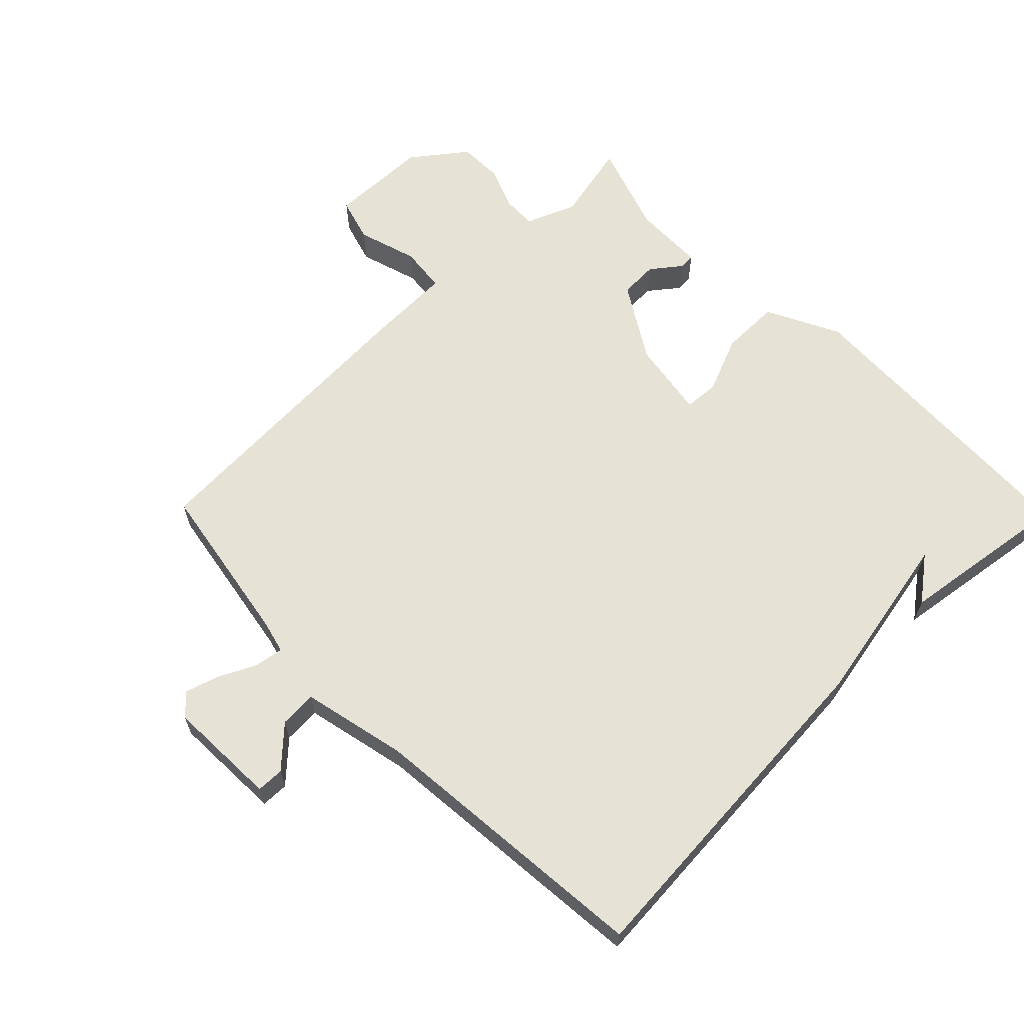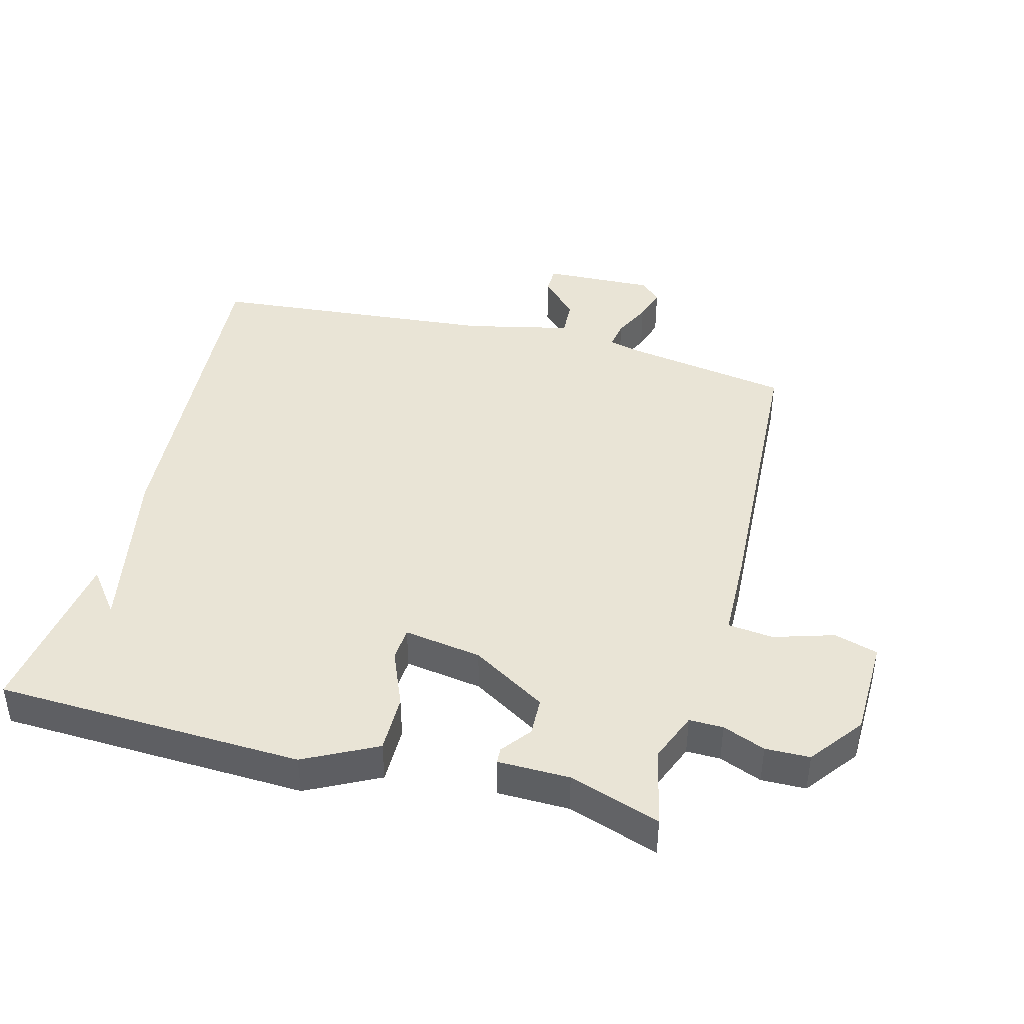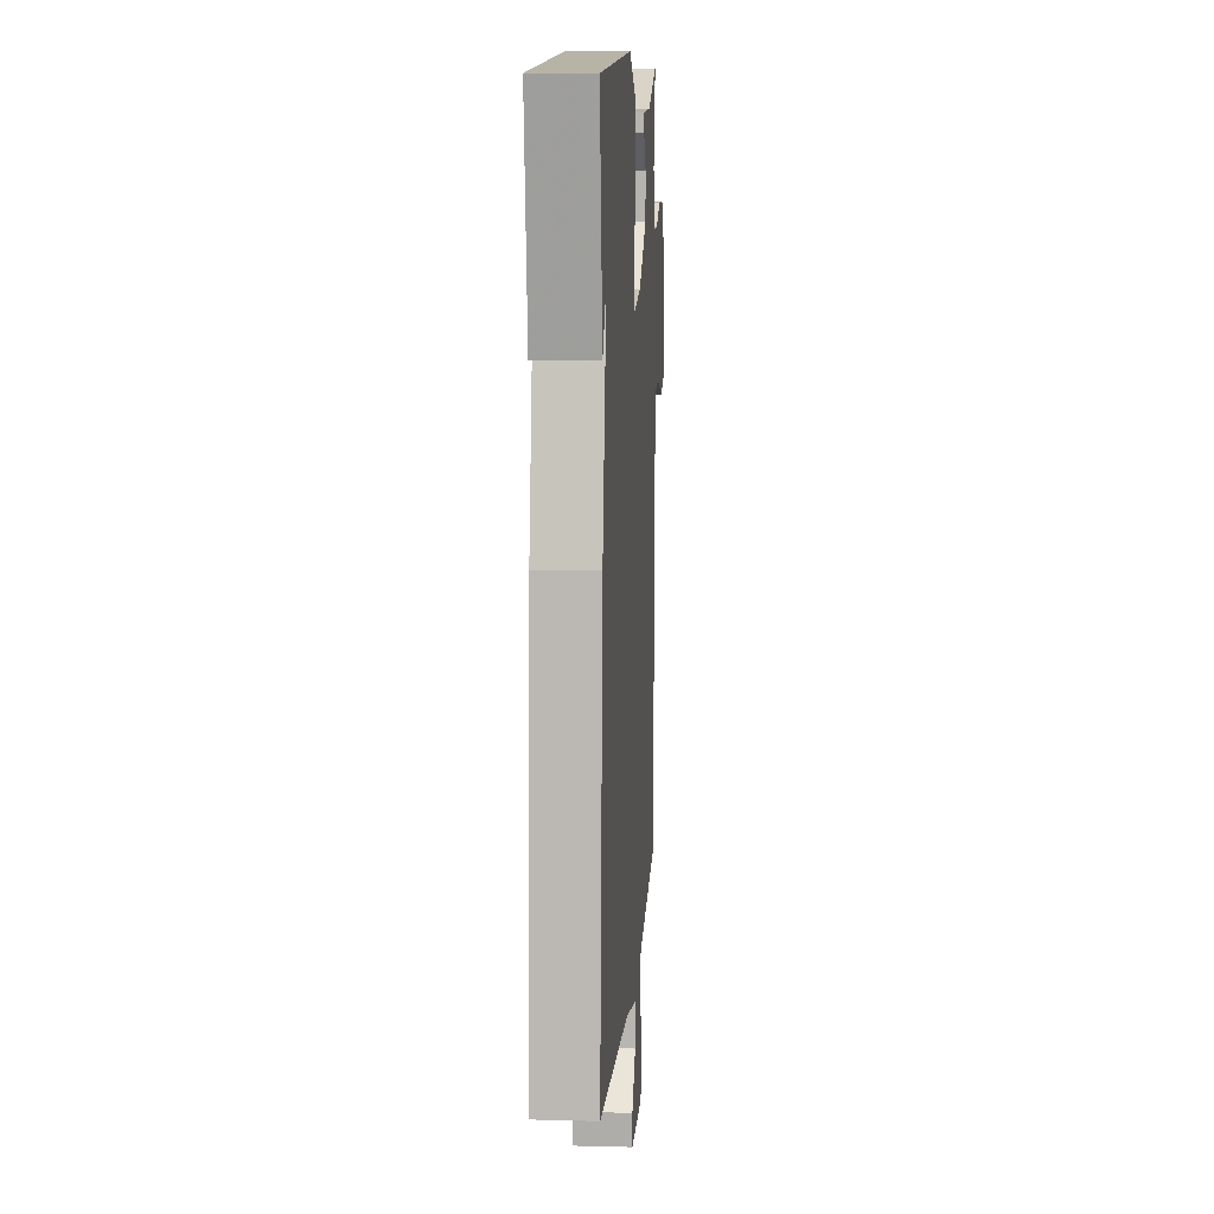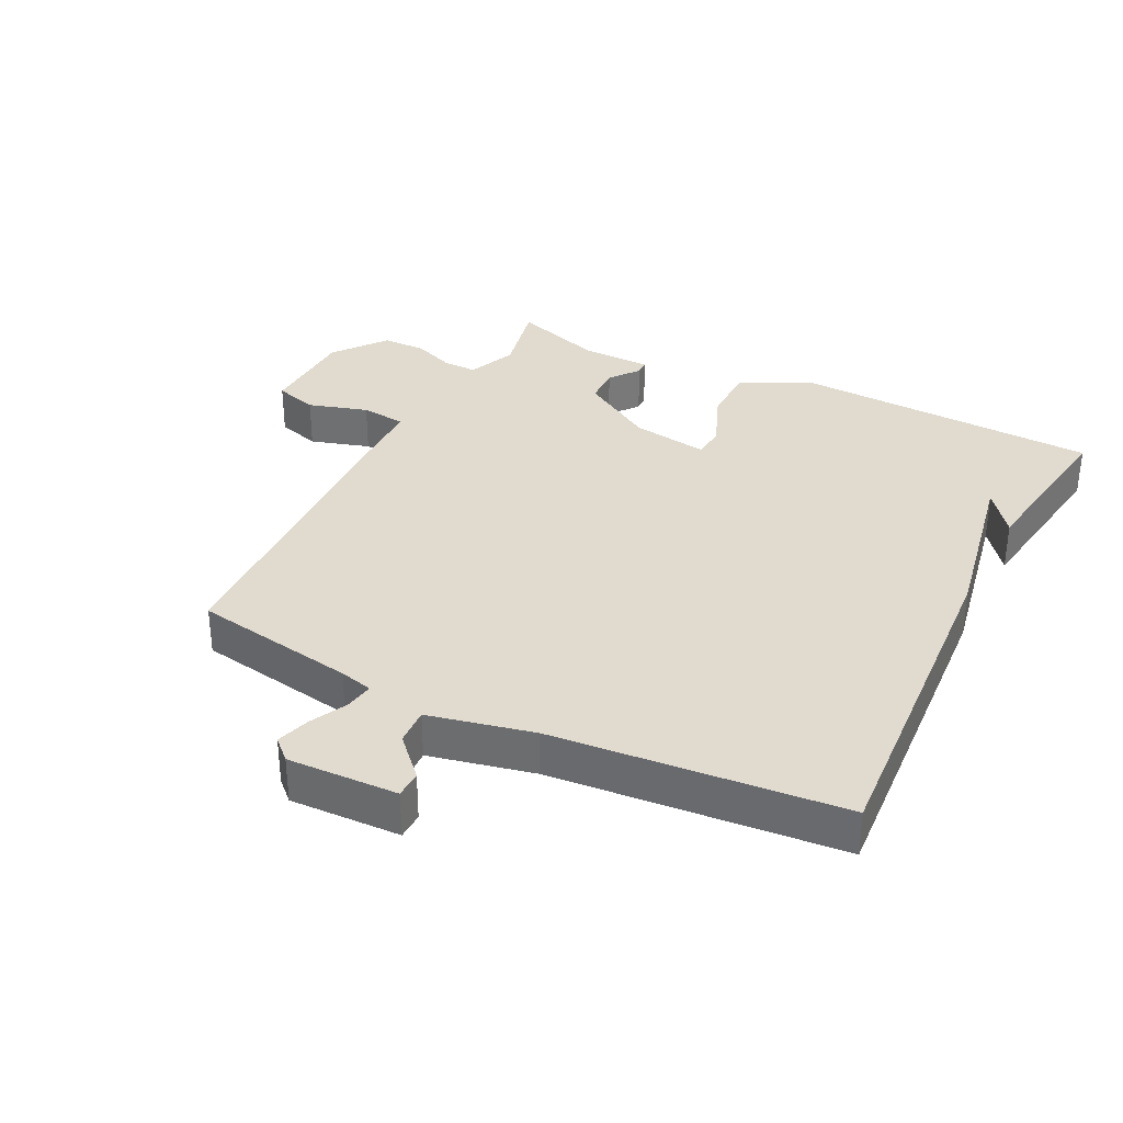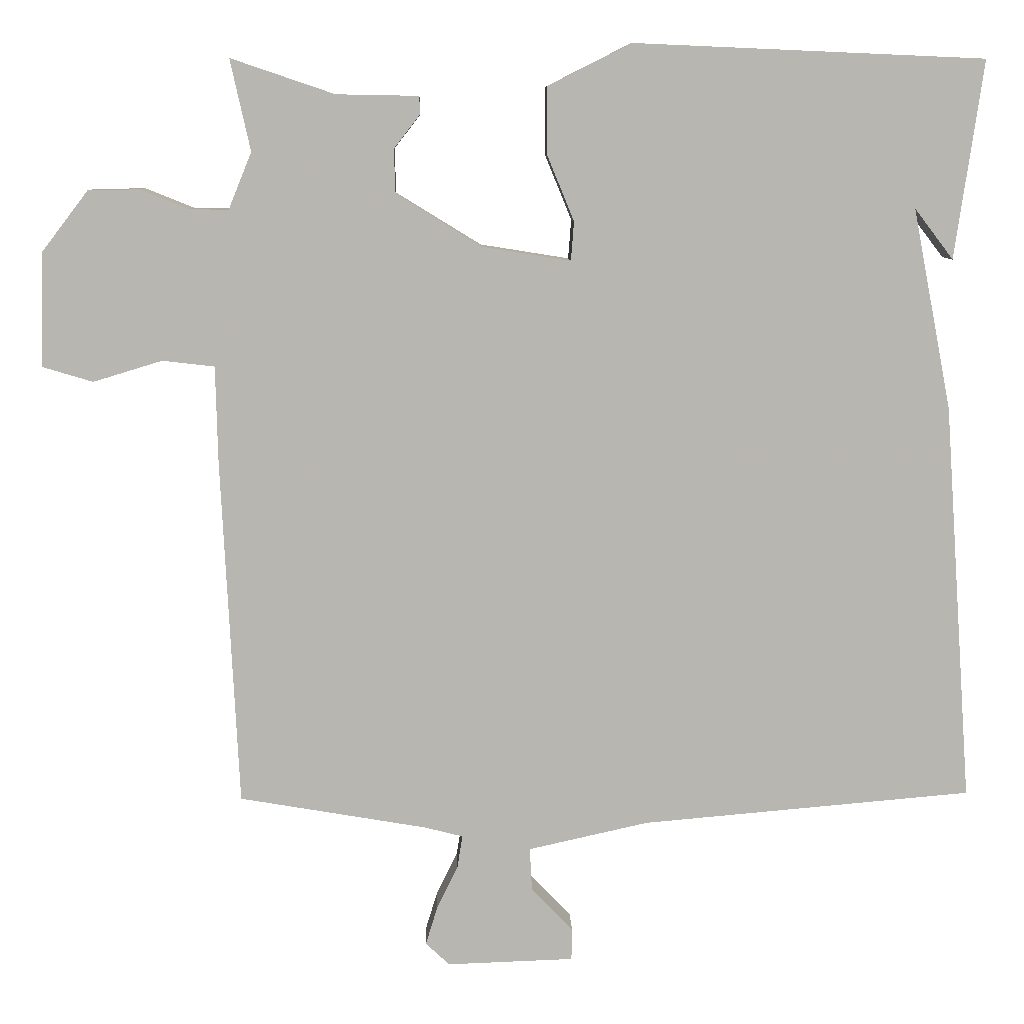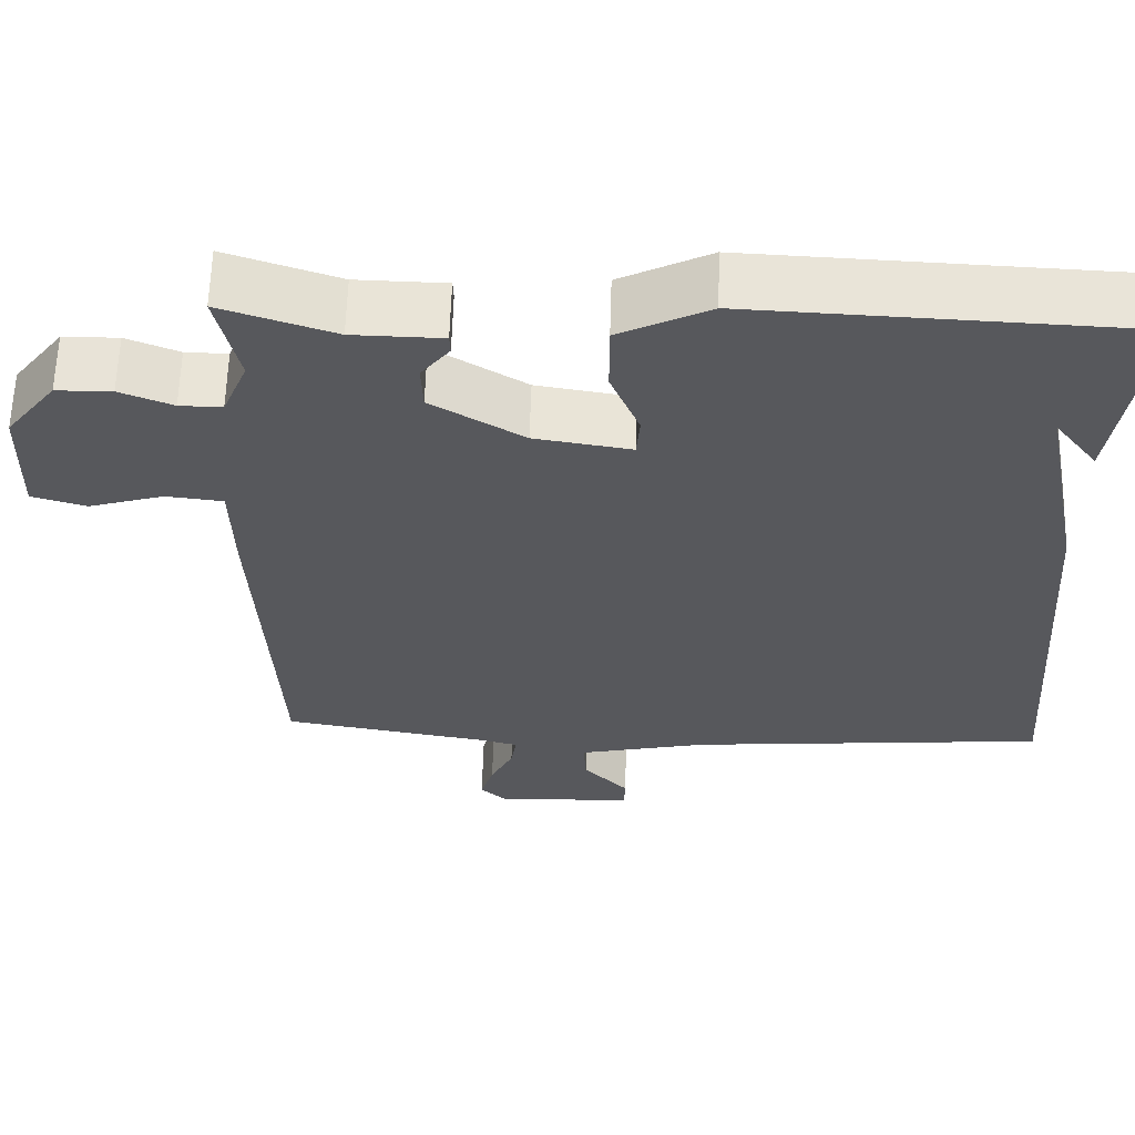
<metadata>
{"format":"obj","ext":"obj","renderer":"f3d","projection":"perspective","resolution":1024,"background":"white","views":[{"elev":63.4,"azim":-134.4,"up":"+Y"},{"elev":42.4,"azim":14.6,"up":"+Y"},{"elev":10.5,"azim":-86.2,"up":"+Z"},{"elev":33.6,"azim":-153.2,"up":"+Y"},{"elev":8.5,"azim":178.2,"up":"+Z"},{"elev":61.4,"azim":-178.3,"up":"+Z"}]}
</metadata>
<code>
v 0.5 0.07 0.5
v 0.473 0.07 0.378
v 0.504 0.07 0.302
v 0.556 0.07 0.303
v 0.621 0.07 0.329
v 0.689 0.07 0.328
v 0.751 0.07 0.247
v 0.755 0.07 0.094
v 0.688 0.07 0.074
v 0.596 0.07 0.102
v 0.526 0.07 0.094
v 0.523 0.07 -0.035
v 0.5 0.07 -0.5
v 0.248 0.07 -0.543
v 0.197 0.07 -0.556
v 0.204 0.07 -0.6
v 0.232 0.07 -0.657
v 0.248 0.07 -0.709
v 0.216 0.07 -0.739
v 0.046 0.07 -0.733
v 0.045 0.07 -0.691
v 0.101 0.07 -0.632
v 0.104 0.07 -0.575
v -0.057 0.07 -0.539
v -0.5 0.07 -0.5
v -0.462 0.07 0.035
v -0.41 0.07 0.303
v -0.462 0.07 0.235
v -0.5 0.07 0.5
v -0.029 0.07 0.52
v 0.082 0.07 0.464
v 0.082 0.07 0.374
v 0.046 0.07 0.286
v 0.05 0.07 0.234
v 0.169 0.07 0.253
v 0.283 0.07 0.323
v 0.285 0.07 0.382
v 0.25 0.07 0.427
v 0.251 0.07 0.451
v 0.361 0.07 0.453
v 0.5 0 0.5
v 0.473 0 0.378
v 0.504 0 0.302
v 0.556 0 0.303
v 0.621 0 0.329
v 0.689 0 0.328
v 0.751 0 0.247
v 0.755 0 0.094
v 0.688 0 0.074
v 0.596 0 0.102
v 0.526 0 0.094
v 0.523 0 -0.035
v 0.5 0 -0.5
v 0.248 0 -0.543
v 0.197 0 -0.556
v 0.204 0 -0.6
v 0.232 0 -0.657
v 0.248 0 -0.709
v 0.216 0 -0.739
v 0.046 0 -0.733
v 0.045 0 -0.691
v 0.101 0 -0.632
v 0.104 0 -0.575
v -0.057 0 -0.539
v -0.5 0 -0.5
v -0.462 0 0.035
v -0.41 0 0.303
v -0.462 0 0.235
v -0.5 0 0.5
v -0.029 0 0.52
v 0.082 0 0.464
v 0.082 0 0.374
v 0.046 0 0.286
v 0.05 0 0.234
v 0.169 0 0.253
v 0.283 0 0.323
v 0.285 0 0.382
v 0.25 0 0.427
v 0.251 0 0.451
v 0.361 0 0.453
f 37 38 39 40
f 40 1 2
f 37 40 2
f 36 37 2
f 35 36 2 3
f 34 35 3 4
f 31 32 33
f 30 31 33
f 29 30 33
f 29 33 34
f 27 28 29
f 27 29 34
f 26 27 34
f 25 26 34
f 24 25 34
f 23 24 34 4
f 20 21 22
f 19 20 22
f 18 19 22
f 17 18 22
f 16 17 22
f 15 16 22 23
f 23 4 5
f 15 23 5
f 14 15 5
f 11 12 13 14
f 8 9 10
f 7 8 10
f 6 7 10
f 5 6 10
f 5 10 11
f 5 11 14
f 80 79 78 77
f 42 41 80
f 42 80 77
f 42 77 76
f 43 42 76 75
f 44 43 75 74
f 73 72 71
f 73 71 70
f 73 70 69
f 74 73 69
f 69 68 67
f 74 69 67
f 74 67 66
f 74 66 65
f 74 65 64
f 44 74 64 63
f 62 61 60
f 62 60 59
f 62 59 58
f 62 58 57
f 62 57 56
f 63 62 56 55
f 45 44 63
f 45 63 55
f 45 55 54
f 54 53 52 51
f 50 49 48
f 50 48 47
f 50 47 46
f 50 46 45
f 51 50 45
f 54 51 45
f 1 41 42 2
f 2 42 43 3
f 3 43 44 4
f 4 44 45 5
f 5 45 46 6
f 6 46 47 7
f 7 47 48 8
f 8 48 49 9
f 9 49 50 10
f 10 50 51 11
f 11 51 52 12
f 12 52 53 13
f 13 53 54 14
f 14 54 55 15
f 15 55 56 16
f 16 56 57 17
f 17 57 58 18
f 18 58 59 19
f 19 59 60 20
f 20 60 61 21
f 21 61 62 22
f 22 62 63 23
f 23 63 64 24
f 24 64 65 25
f 25 65 66 26
f 26 66 67 27
f 27 67 68 28
f 28 68 69 29
f 29 69 70 30
f 30 70 71 31
f 31 71 72 32
f 32 72 73 33
f 33 73 74 34
f 34 74 75 35
f 35 75 76 36
f 36 76 77 37
f 37 77 78 38
f 38 78 79 39
f 39 79 80 40
f 40 80 41 1

</code>
